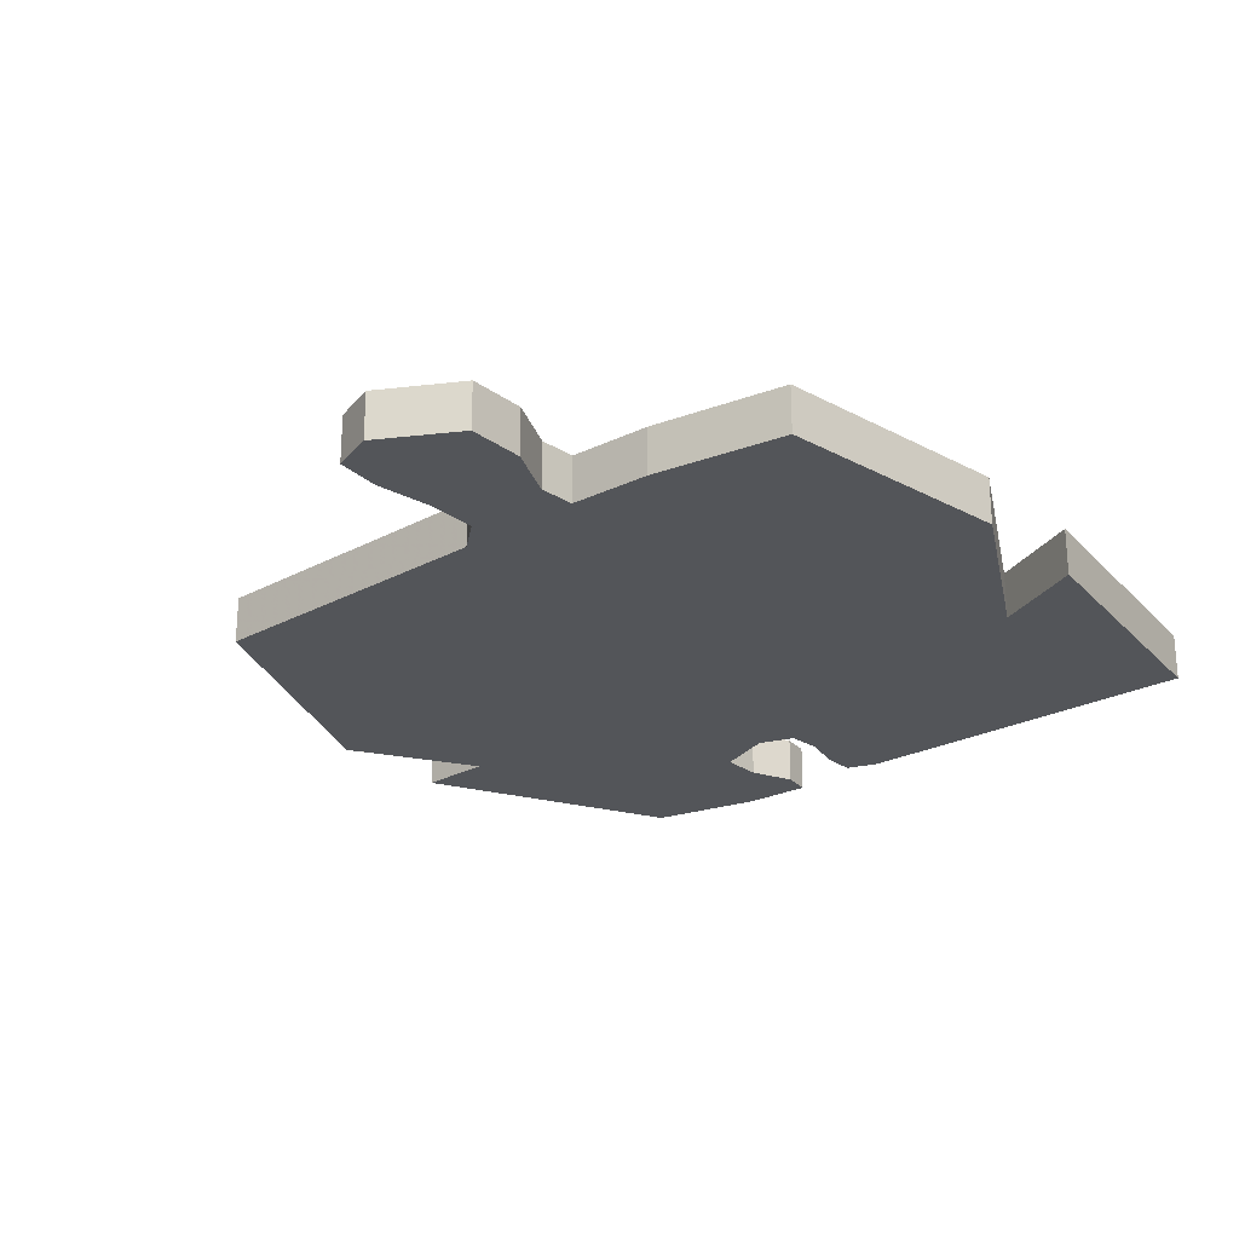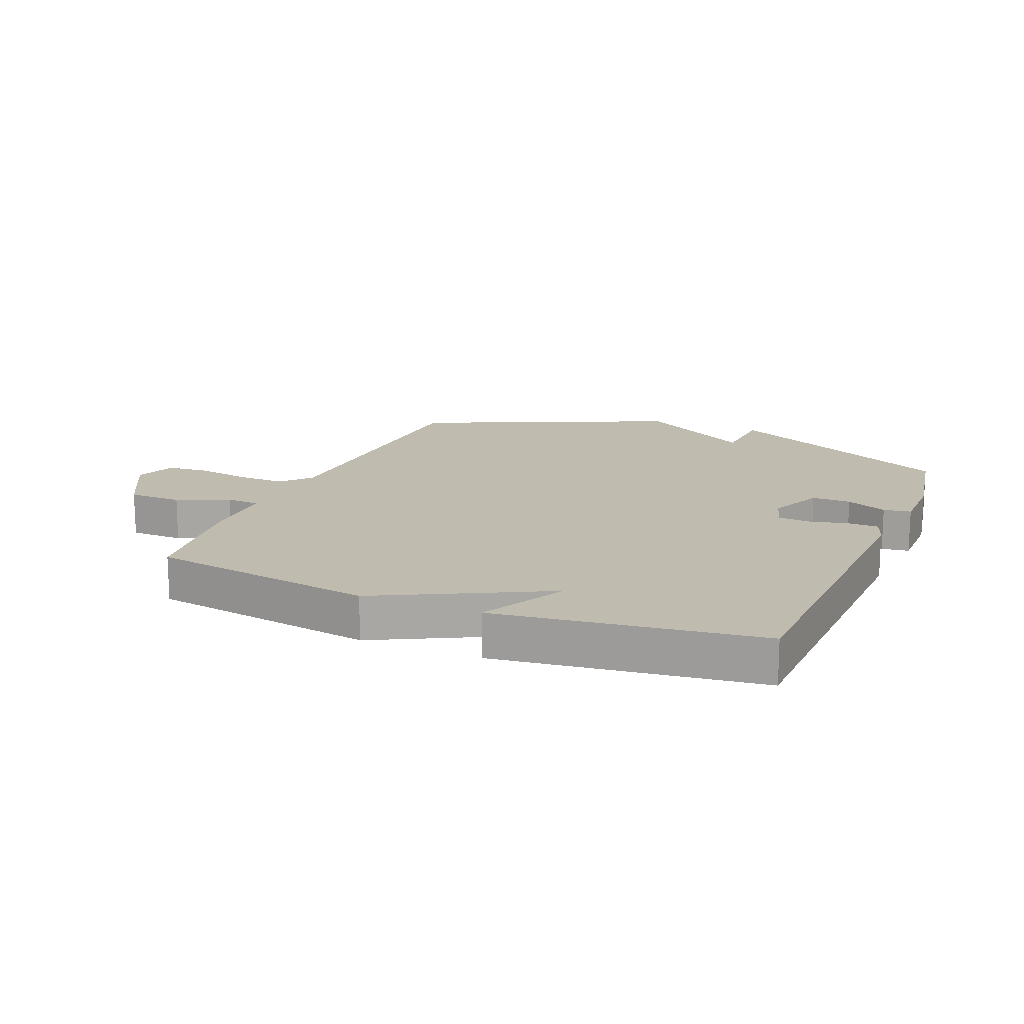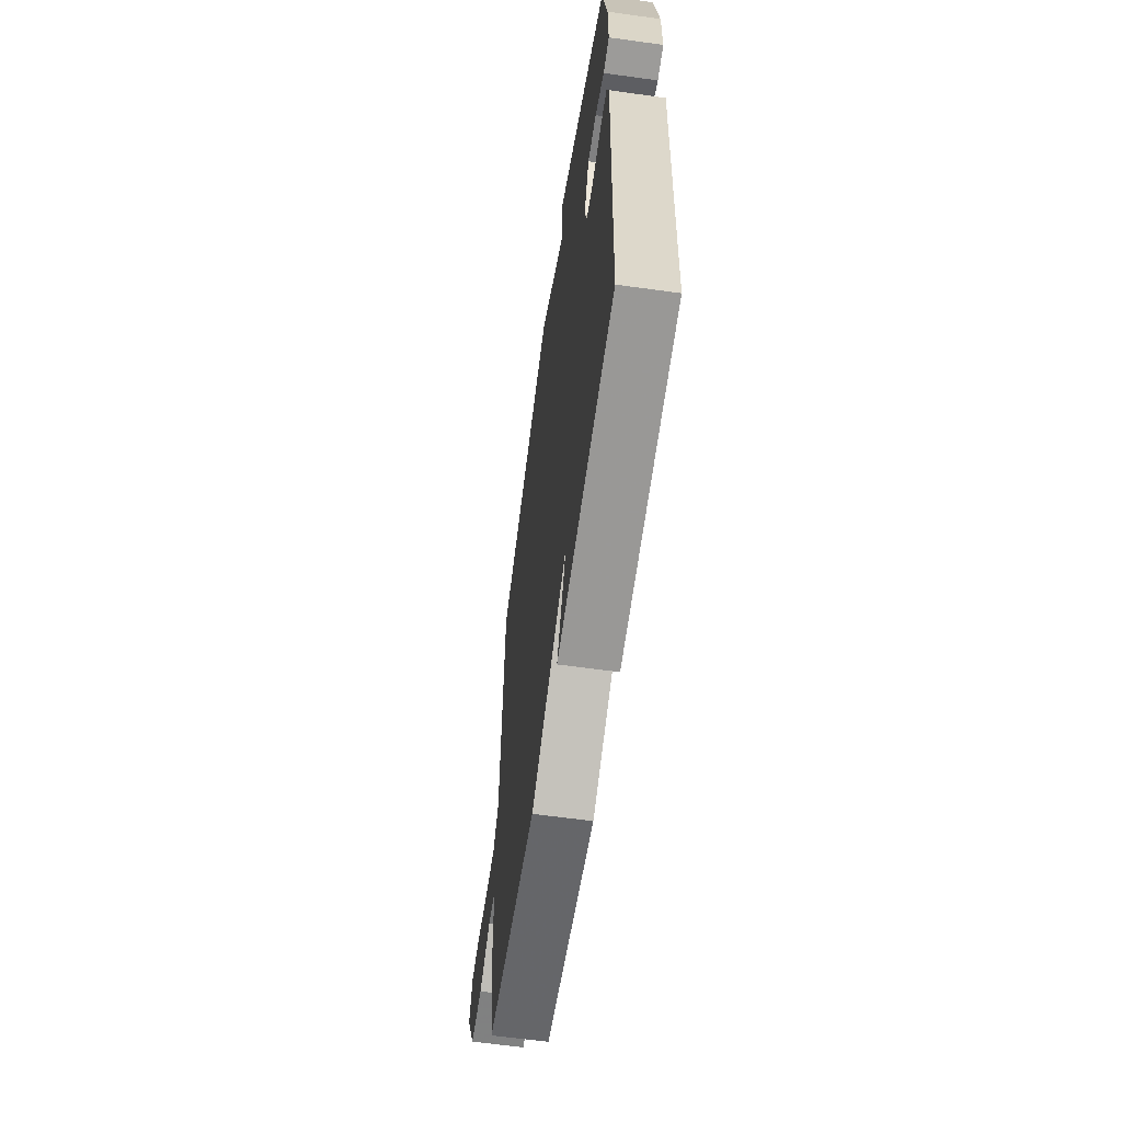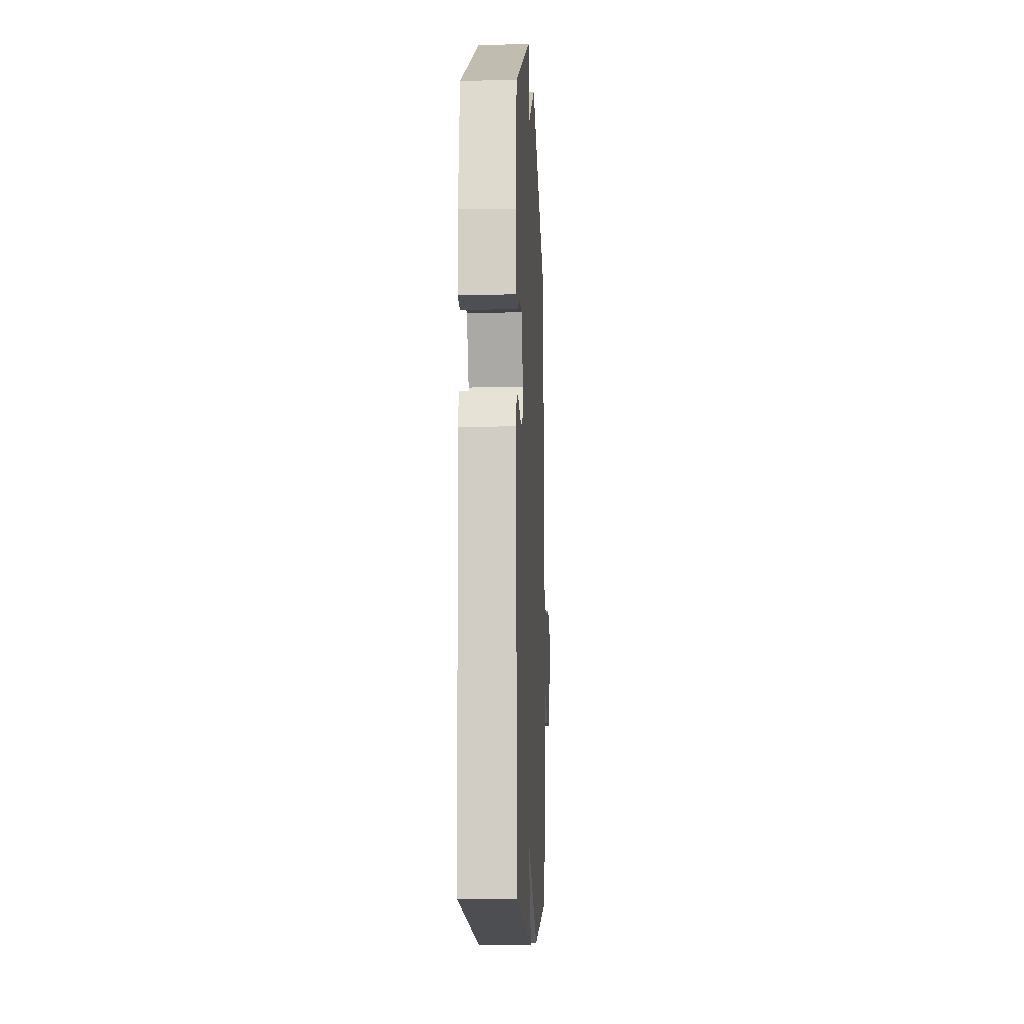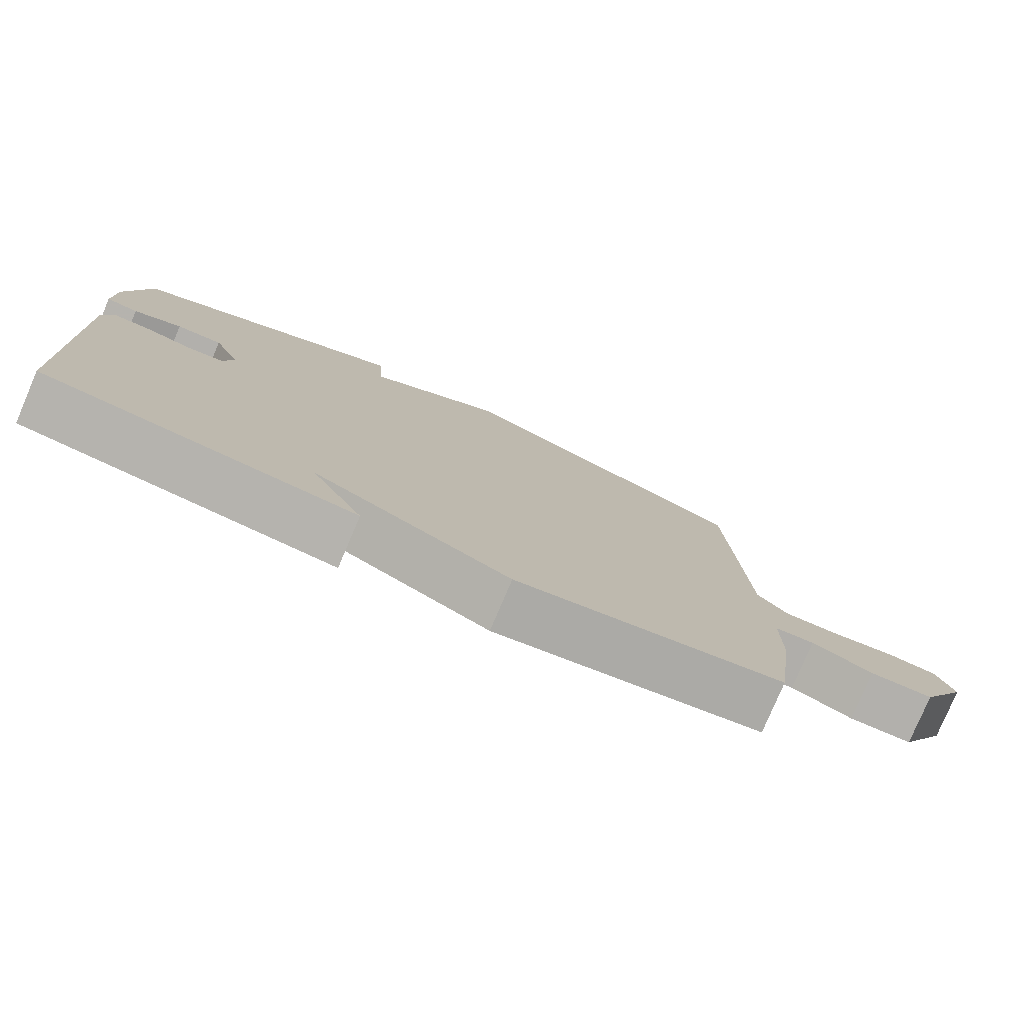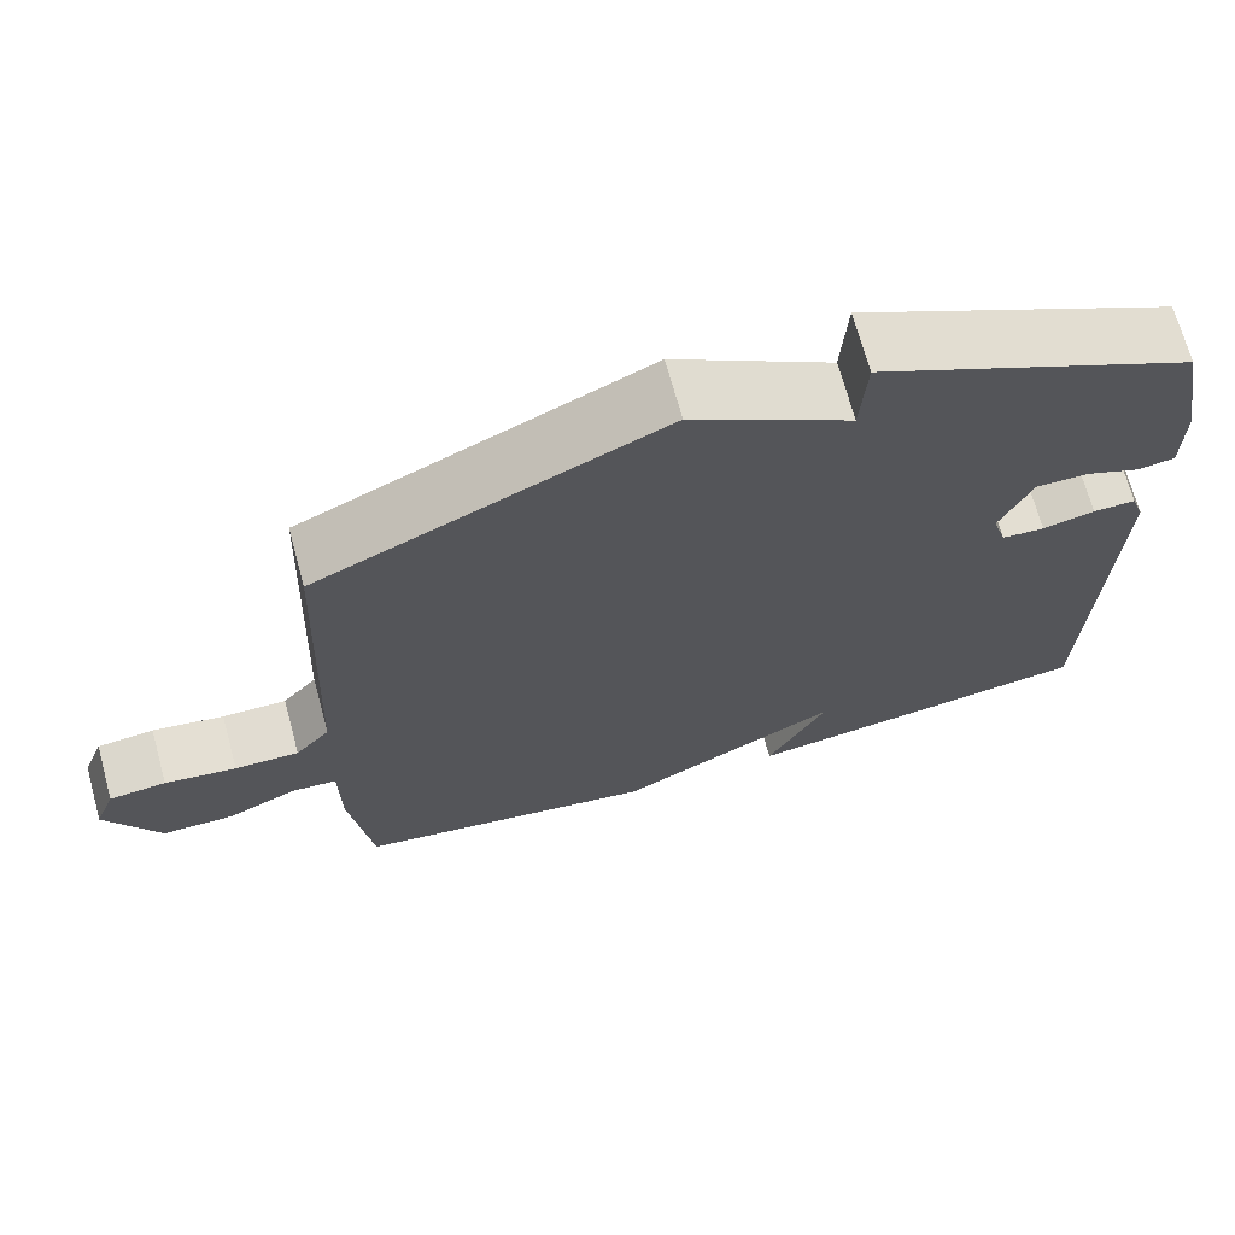
<metadata>
{"format":"obj","ext":"obj","renderer":"f3d","projection":"perspective","resolution":1024,"background":"white","views":[{"elev":-24.1,"azim":129.4,"up":"+Y"},{"elev":15.9,"azim":-157.2,"up":"+Y"},{"elev":-60.9,"azim":-98.1,"up":"+Z"},{"elev":-9.4,"azim":-87.4,"up":"+Z"},{"elev":-79.0,"azim":-23.1,"up":"+Z"},{"elev":69.5,"azim":164.7,"up":"+Z"}]}
</metadata>
<code>
v -0.5 0.07 0.5
v -0.115 0.07 0.689
v -0.108 0.07 0.574
v 0.085 0.07 0.689
v 0.5 0.07 0.5
v 0.52 0.07 0.023
v 0.562 0.07 -0.025
v 0.64 0.07 -0.024
v 0.727 0.07 -0.01
v 0.796 0.07 -0.017
v 0.821 0.07 -0.083
v 0.756 0.07 -0.203
v 0.668 0.07 -0.204
v 0.583 0.07 -0.166
v 0.528 0.07 -0.17
v 0.527 0.07 -0.295
v 0.5 0.07 -0.5
v 0.13 0.07 -0.558
v -0.142 0.07 -0.417
v -0.07 0.07 -0.558
v -0.5 0.07 -0.5
v -0.517 0.07 0.06
v -0.501 0.07 0.107
v -0.449 0.07 0.107
v -0.386 0.07 0.092
v -0.334 0.07 0.096
v -0.317 0.07 0.152
v -0.356 0.07 0.241
v -0.42 0.07 0.24
v -0.487 0.07 0.212
v -0.532 0.07 0.219
v -0.532 0.07 0.326
v -0.5 0 0.5
v -0.115 0 0.689
v -0.108 0 0.574
v 0.085 0 0.689
v 0.5 0 0.5
v 0.52 0 0.023
v 0.562 0 -0.025
v 0.64 0 -0.024
v 0.727 0 -0.01
v 0.796 0 -0.017
v 0.821 0 -0.083
v 0.756 0 -0.203
v 0.668 0 -0.204
v 0.583 0 -0.166
v 0.528 0 -0.17
v 0.527 0 -0.295
v 0.5 0 -0.5
v 0.13 0 -0.558
v -0.142 0 -0.417
v -0.07 0 -0.558
v -0.5 0 -0.5
v -0.517 0 0.06
v -0.501 0 0.107
v -0.449 0 0.107
v -0.386 0 0.092
v -0.334 0 0.096
v -0.317 0 0.152
v -0.356 0 0.241
v -0.42 0 0.24
v -0.487 0 0.212
v -0.532 0 0.219
v -0.532 0 0.326
f 1 2 3
f 32 1 3
f 31 32 3
f 30 31 3
f 29 30 3
f 3 4 5
f 29 3 5
f 28 29 5
f 27 28 5 6
f 26 27 6 7
f 25 26 7
f 23 24 25
f 22 23 25
f 21 22 25
f 21 25 7
f 19 20 21
f 19 21 7 8
f 17 18 19
f 16 17 19
f 15 16 19
f 8 9 10
f 19 8 10
f 15 19 10
f 14 15 10 11
f 11 12 13 14
f 35 34 33
f 35 33 64
f 35 64 63
f 35 63 62
f 35 62 61
f 37 36 35
f 37 35 61
f 37 61 60
f 38 37 60 59
f 39 38 59 58
f 39 58 57
f 57 56 55
f 57 55 54
f 57 54 53
f 39 57 53
f 53 52 51
f 40 39 53 51
f 51 50 49
f 51 49 48
f 51 48 47
f 42 41 40
f 42 40 51
f 42 51 47
f 43 42 47 46
f 46 45 44 43
f 1 33 34 2
f 2 34 35 3
f 3 35 36 4
f 4 36 37 5
f 5 37 38 6
f 6 38 39 7
f 7 39 40 8
f 8 40 41 9
f 9 41 42 10
f 10 42 43 11
f 11 43 44 12
f 12 44 45 13
f 13 45 46 14
f 14 46 47 15
f 15 47 48 16
f 16 48 49 17
f 17 49 50 18
f 18 50 51 19
f 19 51 52 20
f 20 52 53 21
f 21 53 54 22
f 22 54 55 23
f 23 55 56 24
f 24 56 57 25
f 25 57 58 26
f 26 58 59 27
f 27 59 60 28
f 28 60 61 29
f 29 61 62 30
f 30 62 63 31
f 31 63 64 32
f 32 64 33 1

</code>
